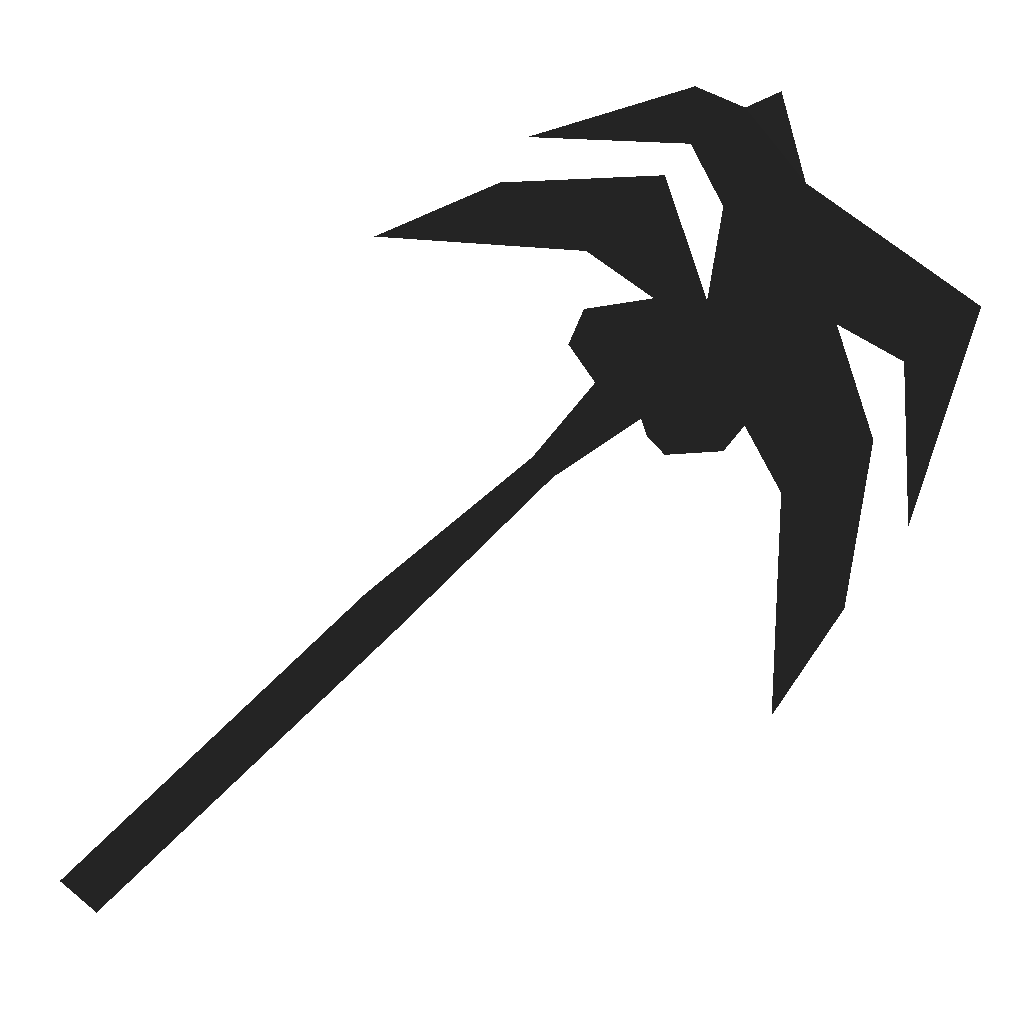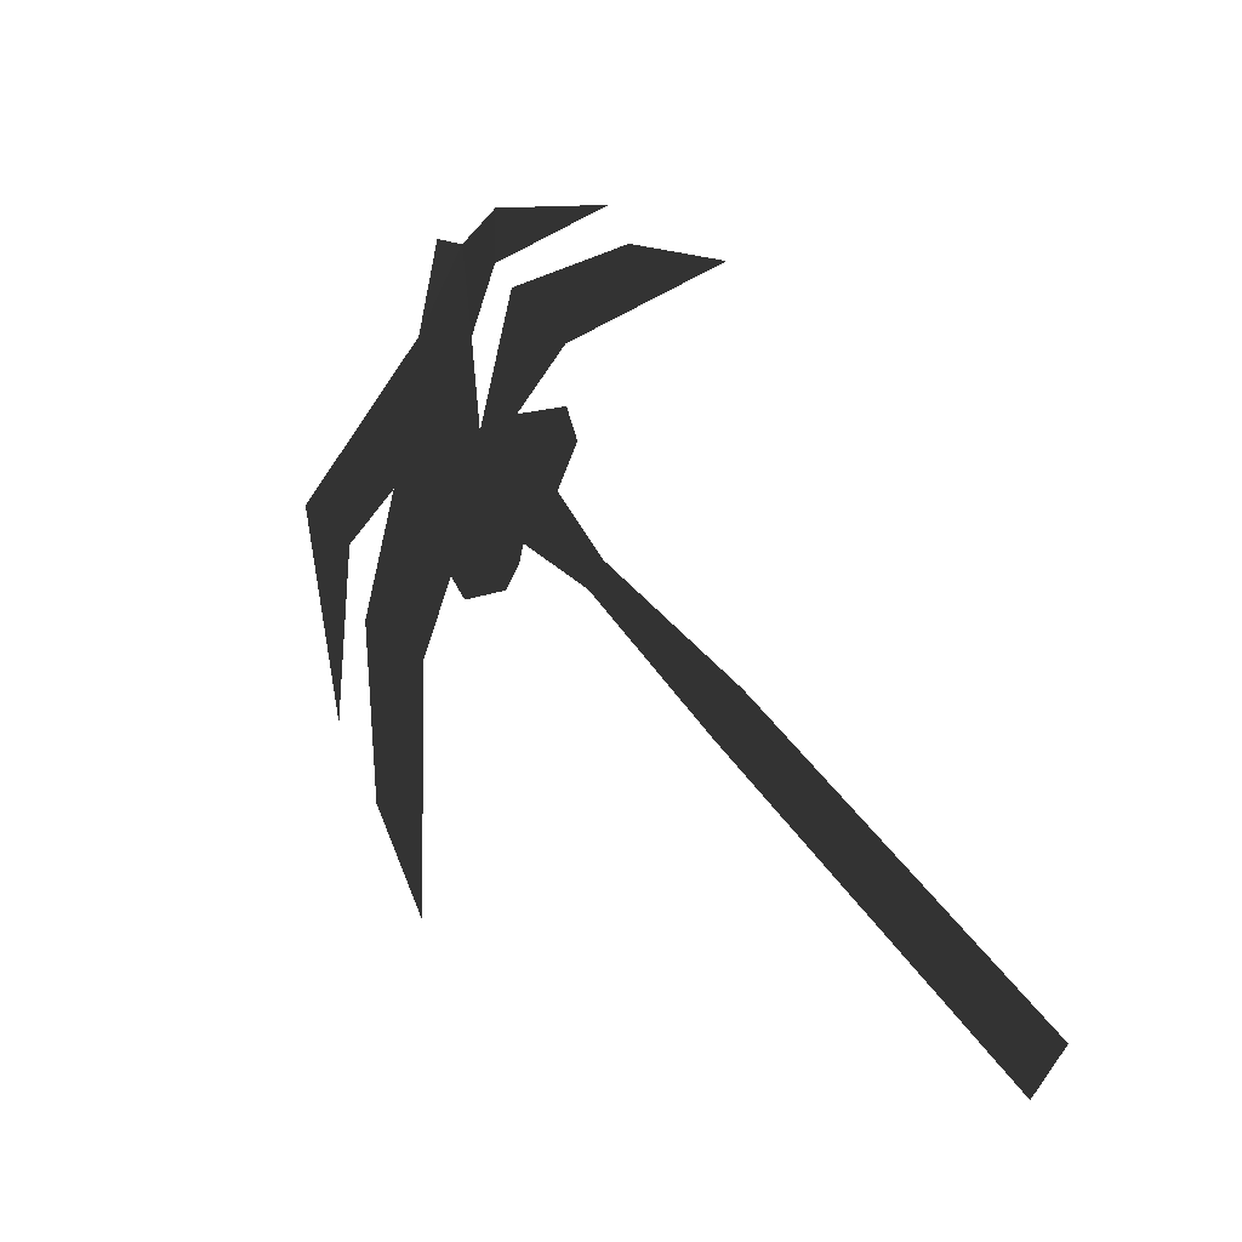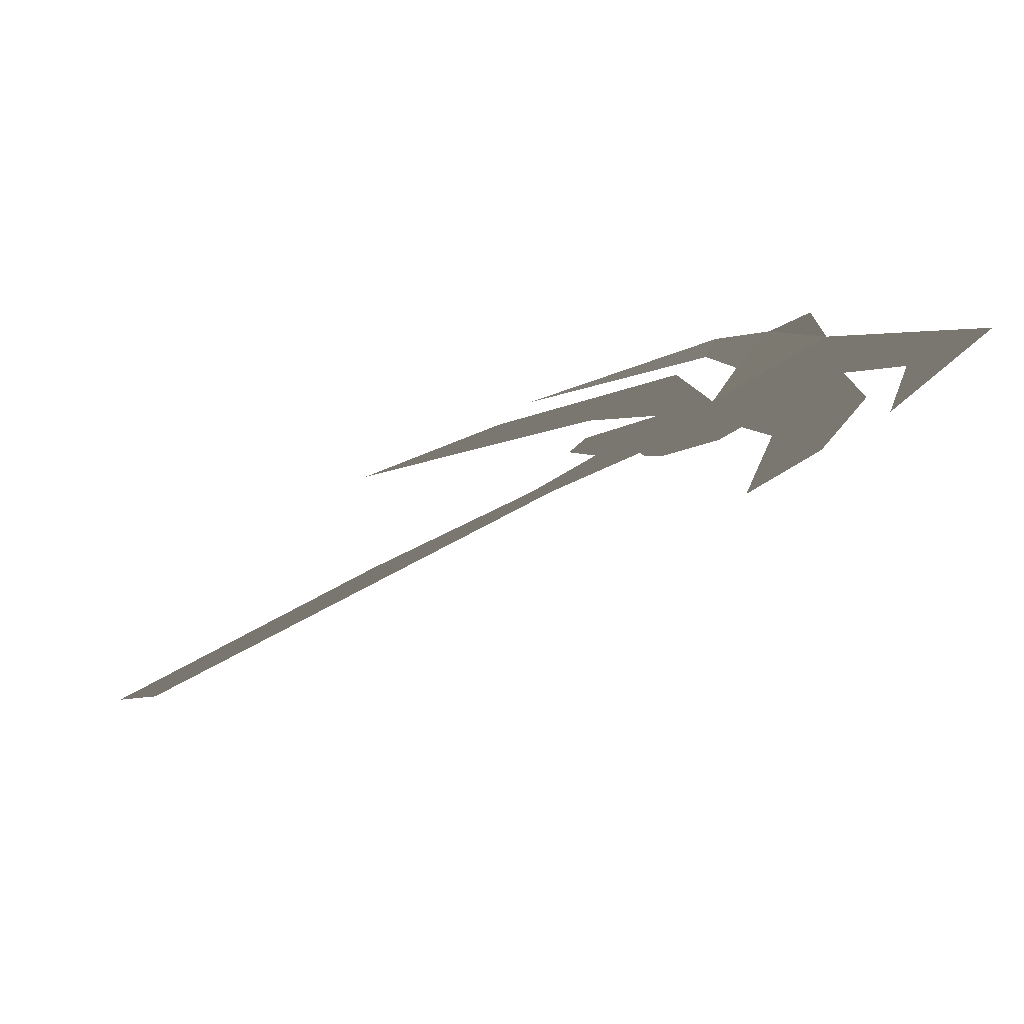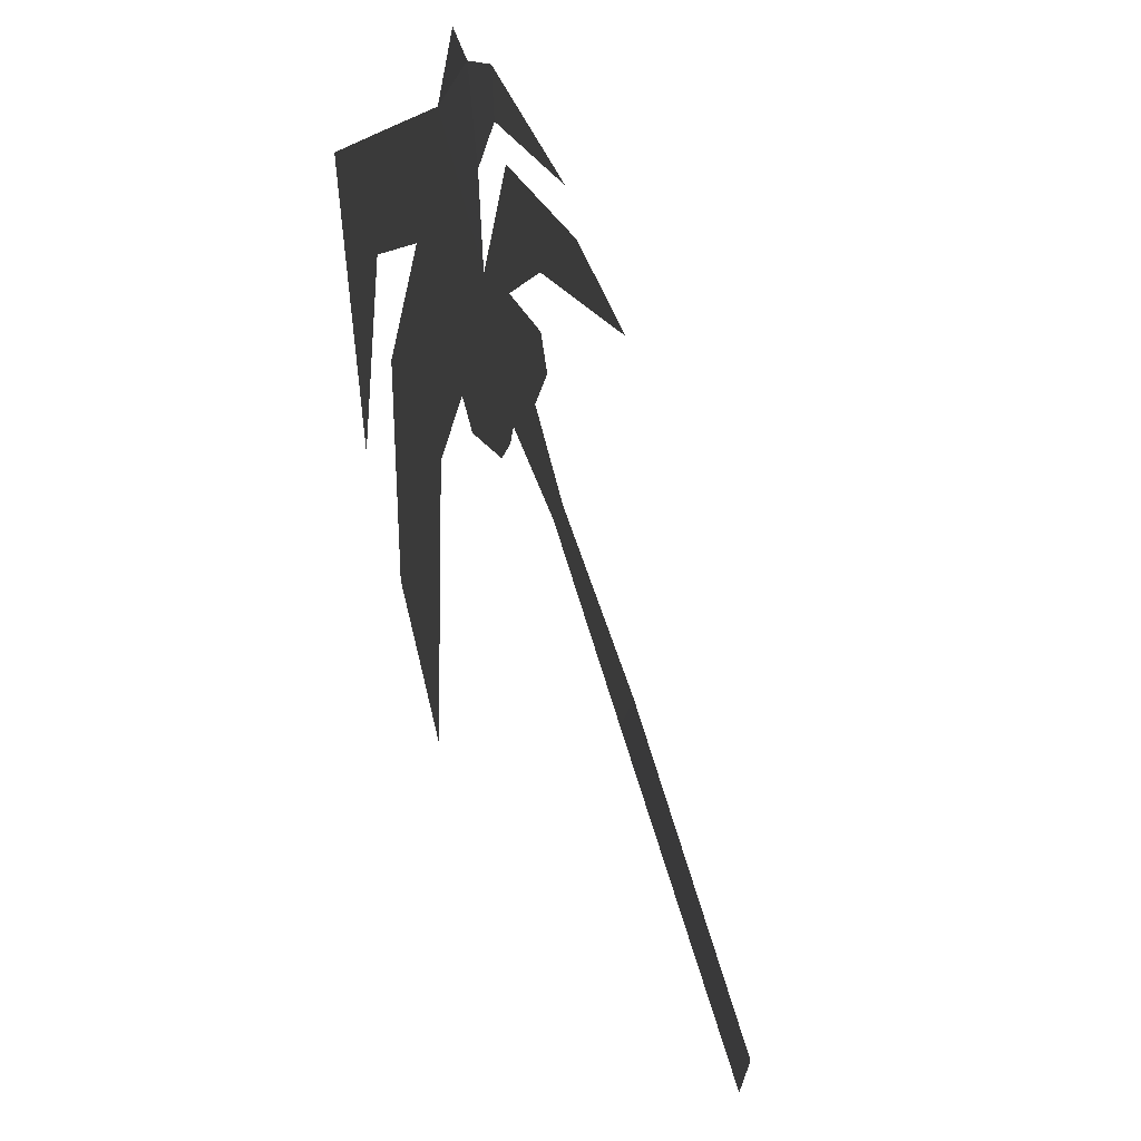
<metadata>
{"format":"obj","ext":"obj","renderer":"f3d","projection":"perspective","resolution":1024,"background":"white","views":[{"elev":13.2,"azim":177.4,"up":"+Z"},{"elev":-14.2,"azim":49.6,"up":"+Z"},{"elev":76.3,"azim":164.3,"up":"+Z"},{"elev":-17.2,"azim":-66.9,"up":"+Z"}]}
</metadata>
<code>
v 2.141 0.0063 -3.855
v 2.163 0.0063 -5.195
v 1.617 0.0063 -3.549
v 1.752 0.0063 -4.547
v 2.361 0.0063 -3.458
v 1.849 0.0063 -2.879
v 2.589 0.0063 -2.738
v 2.048 0.0063 -2.081
v 1.511 0.0063 -2.449
v 1.456 0.0063 -3.096
v 1.027 0.0063 -2.783
v 1.027 0.0063 -2.783
v 1.396 0.0063 -4.061
v 1.396 0.0063 -4.061
v 4.537 0.0063 -4.427
v 6.353 0.02 -6.149
v 4.343 0.0063 -4.626
v 6.147 0.02 -6.351
v 3.572 0.0063 -3.629
v 3.454 0.0063 -3.748
v 3.218 0.0063 -3.202
v 2.954 0.0063 -3.413
v 2.892 0.0063 -2.723
v 2.589 0.0063 -2.738
v 3.371 0.0063 -2.982
v 3.285 0.0063 -2.781
v 2.679 0.02 -1.546
v 3.605 0.0063 -1.821
v 2.697 0.0063 -1.861
v 2.697 0.0063 -1.861
v 2.398 0.02 -1.663
v 2.508 0.0063 -2.209
v 2.048 0.0063 -2.081
v 2.589 0.0063 -2.738
v 2.197 0.0063 -1.575
v 2.197 0.0063 -1.575
v 2.92 0.0063 -3.513
v 2.817 0.0063 -3.624
v 2.361 0.0063 -3.458
v 2.48 0.0063 -3.606
v 2.954 0.0063 -3.413
v 2.589 0.0063 -2.738
v 2.838 0.0063 -2.035
v 3.757 0.0063 -2.071
v 3.275 0.0063 -2.455
v 4.458 0.0063 -2.367
v 2.589 0.0063 -2.738
v 2.892 0.0063 -2.723
g Group_001
f 1 2 4 3
f 1 3 6 5
f 5 6 8 7
f 8 6 10 9
f 9 10 11
f 11 10 13
g Group_002
f 15 16 18 17
f 15 17 20 19
f 19 20 22 21
f 21 22 24 23
f 21 23 26 25
g Group_003
f 27 28 29
f 27 29 32 31
f 31 32 34 33
f 31 33 35
g Group_004
f 37 38 40 39
f 37 39 42 41
g Group_005
f 43 44 46 45
f 43 45 48 47

</code>
